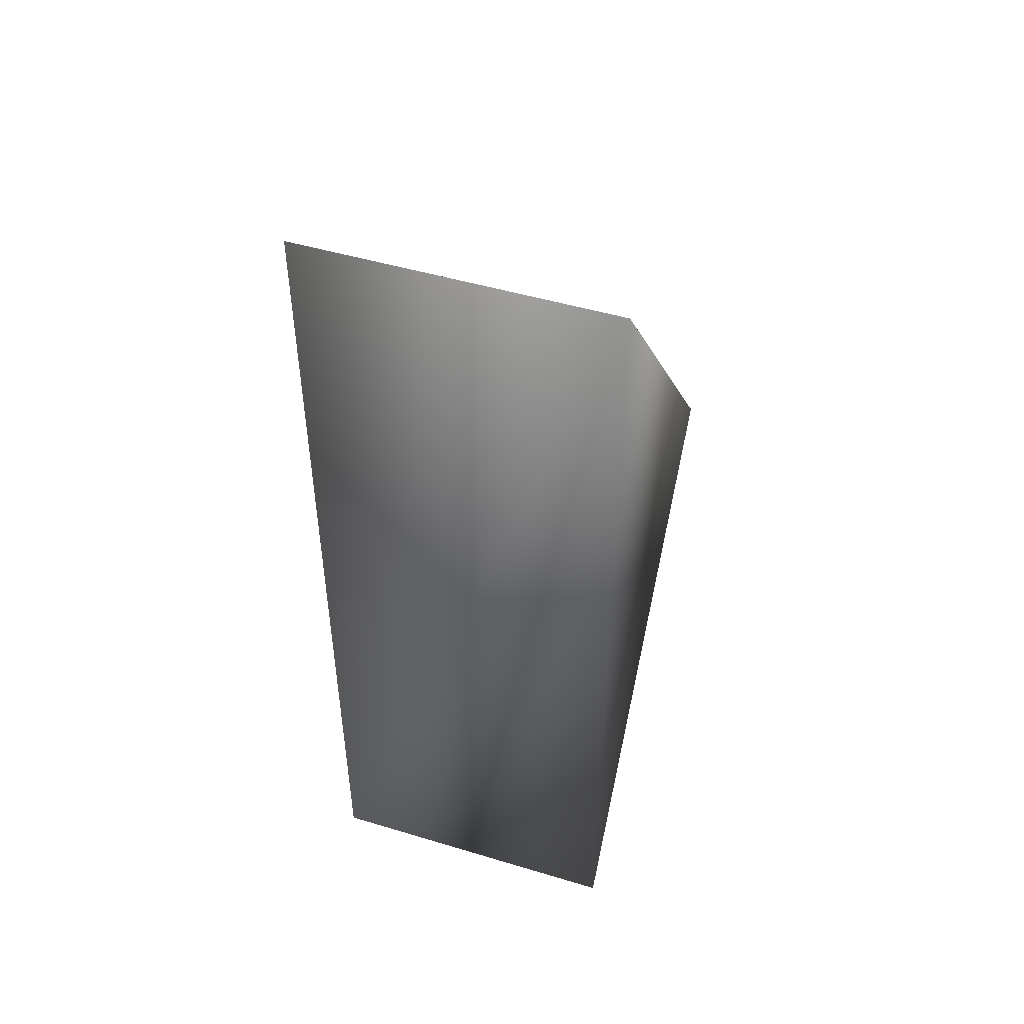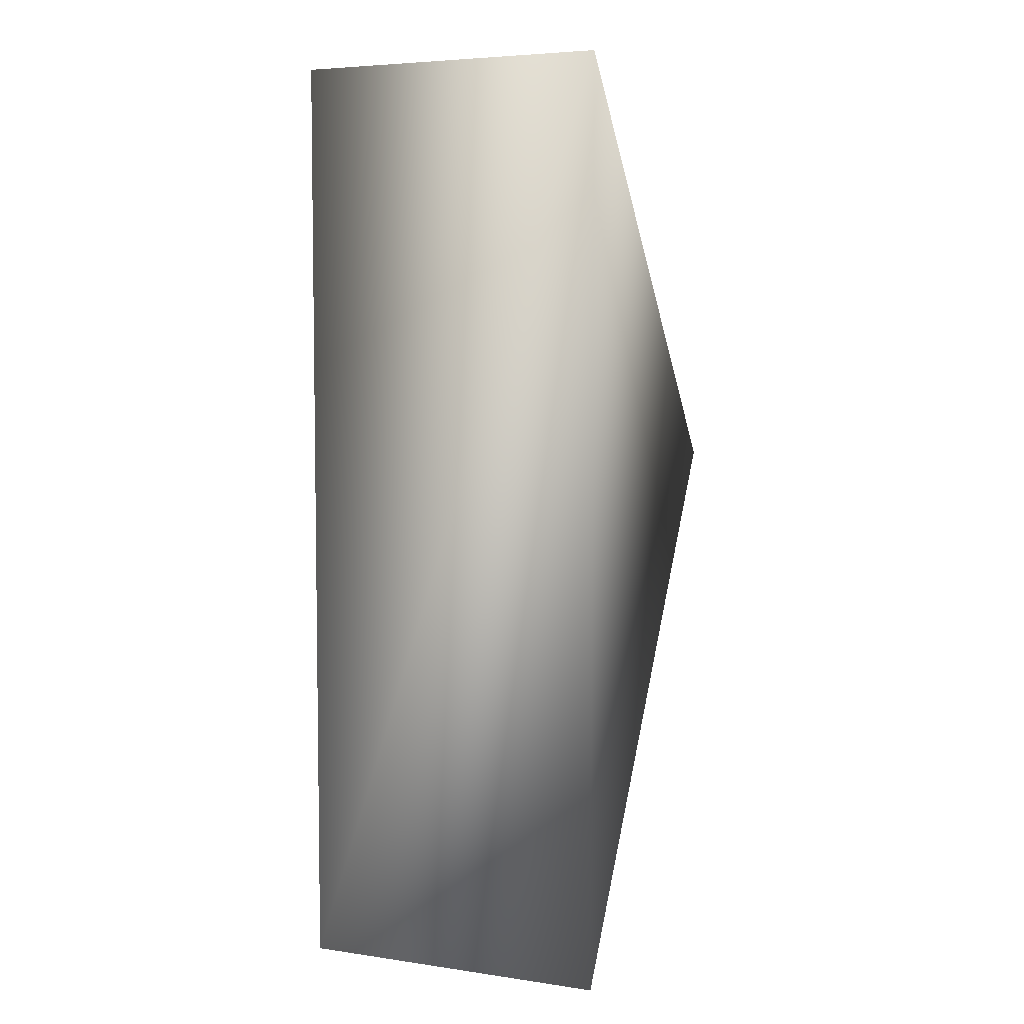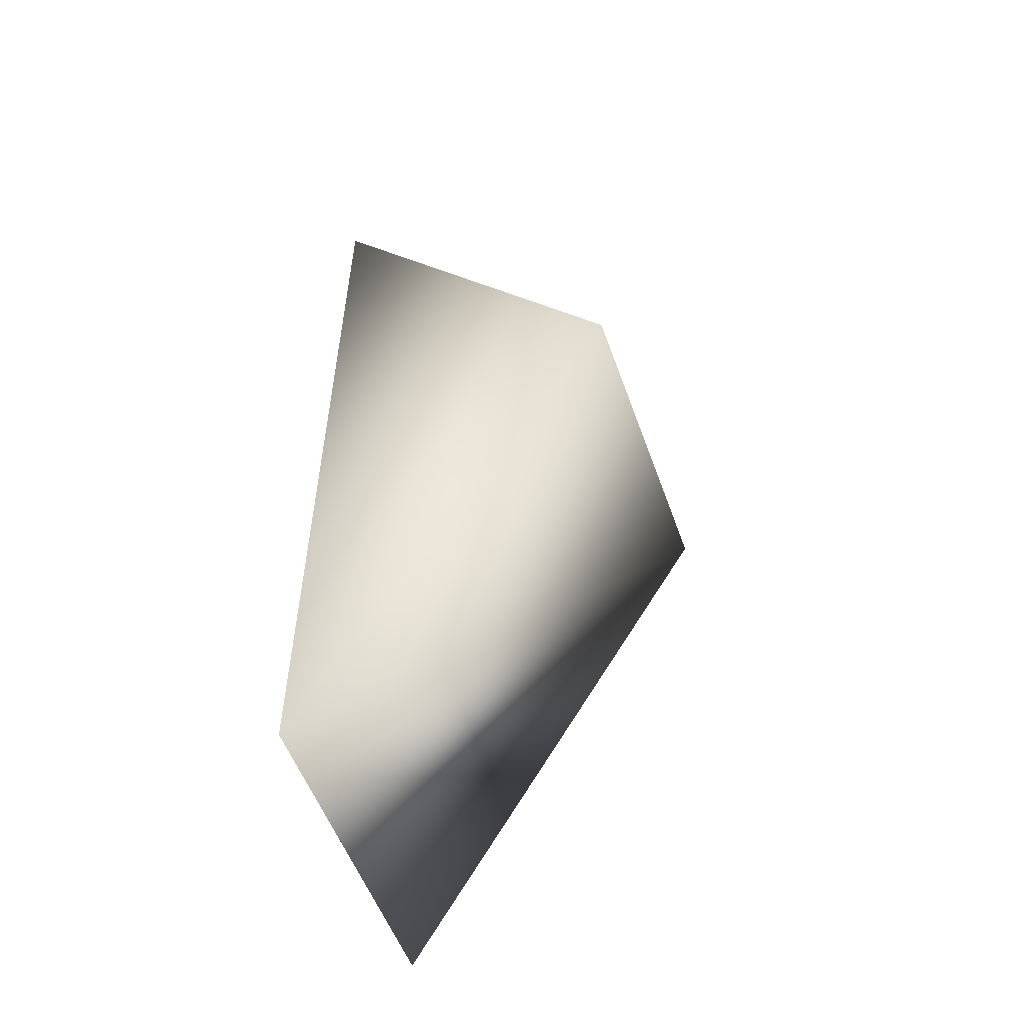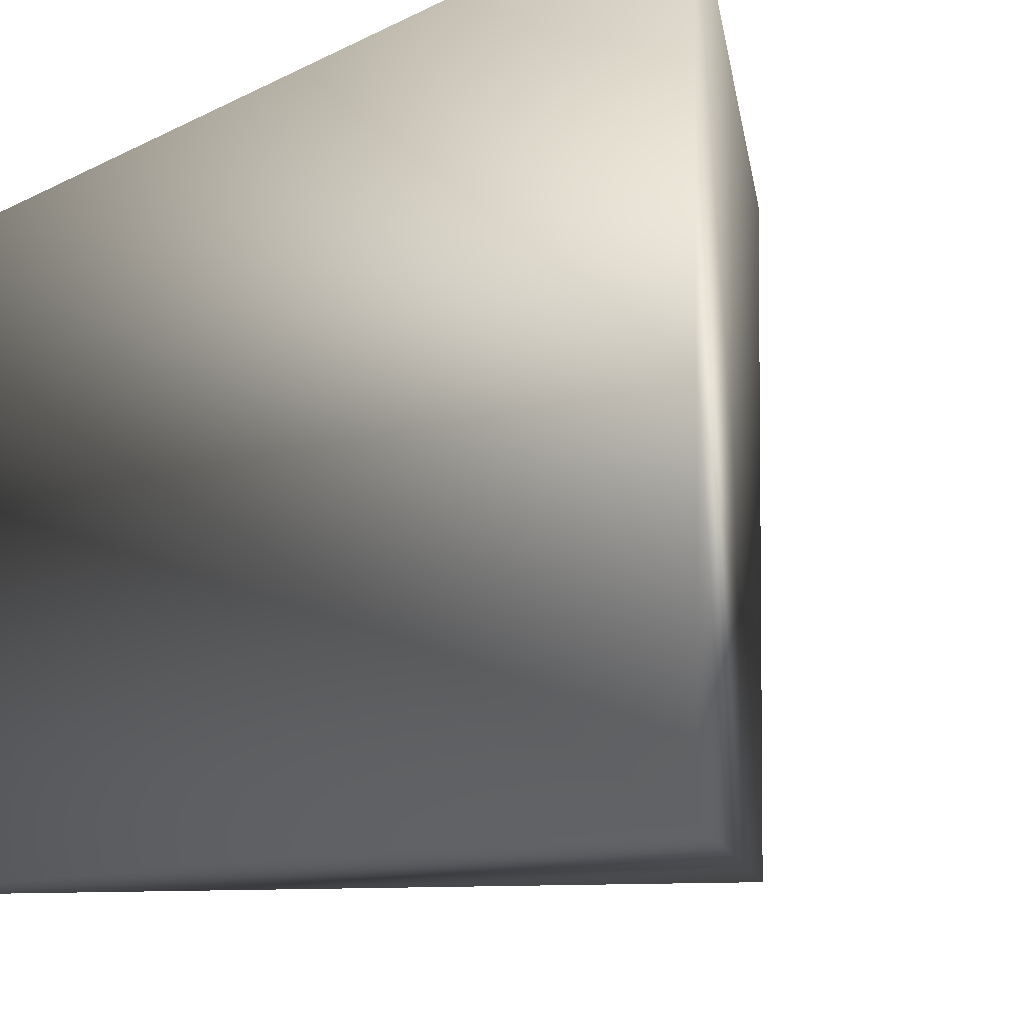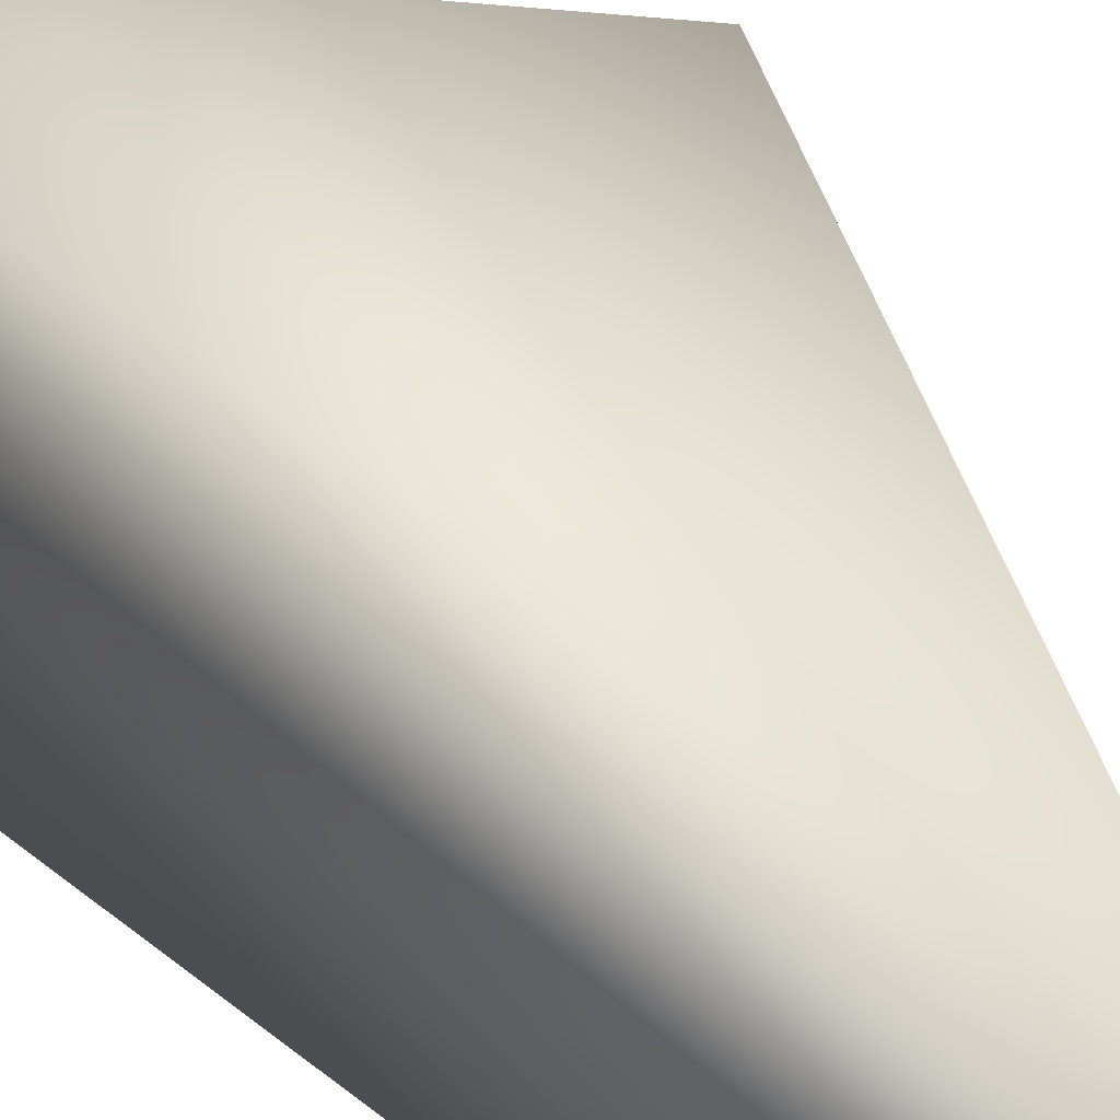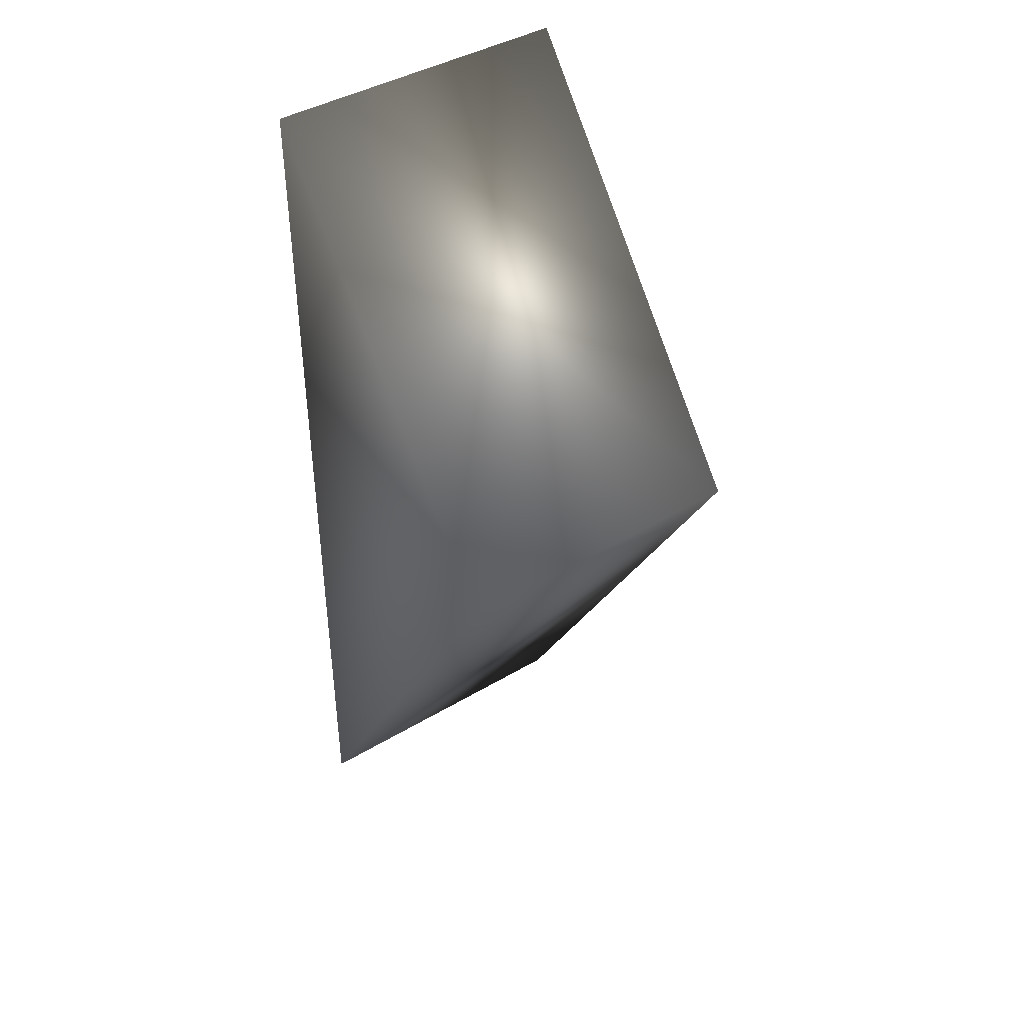
<metadata>
{"format":"obj","ext":"obj","renderer":"f3d","projection":"perspective","resolution":1024,"background":"white","views":[{"elev":48.3,"azim":108.6,"up":"+Z"},{"elev":5.4,"azim":114.1,"up":"+Z"},{"elev":-54.7,"azim":-160.4,"up":"+Z"},{"elev":-6.4,"azim":154.3,"up":"+Y"},{"elev":36.3,"azim":136.8,"up":"+Y"},{"elev":41.8,"azim":-125.9,"up":"+Z"}]}
</metadata>
<code>
v 0.5 0.5 2.969
v 0.5 -0.5 0
v 0.5 0.5 0
v -0.5 -0.5 1.679
v 0.5 -0.5 2.969
v -0.5 0.5 1.679
g Overwolf_Col_Nose_L
f 1 2 3
f 3 2 4
f 5 2 1
f 5 1 4
f 5 4 2
f 6 1 3
f 6 3 4
f 6 4 1

</code>
